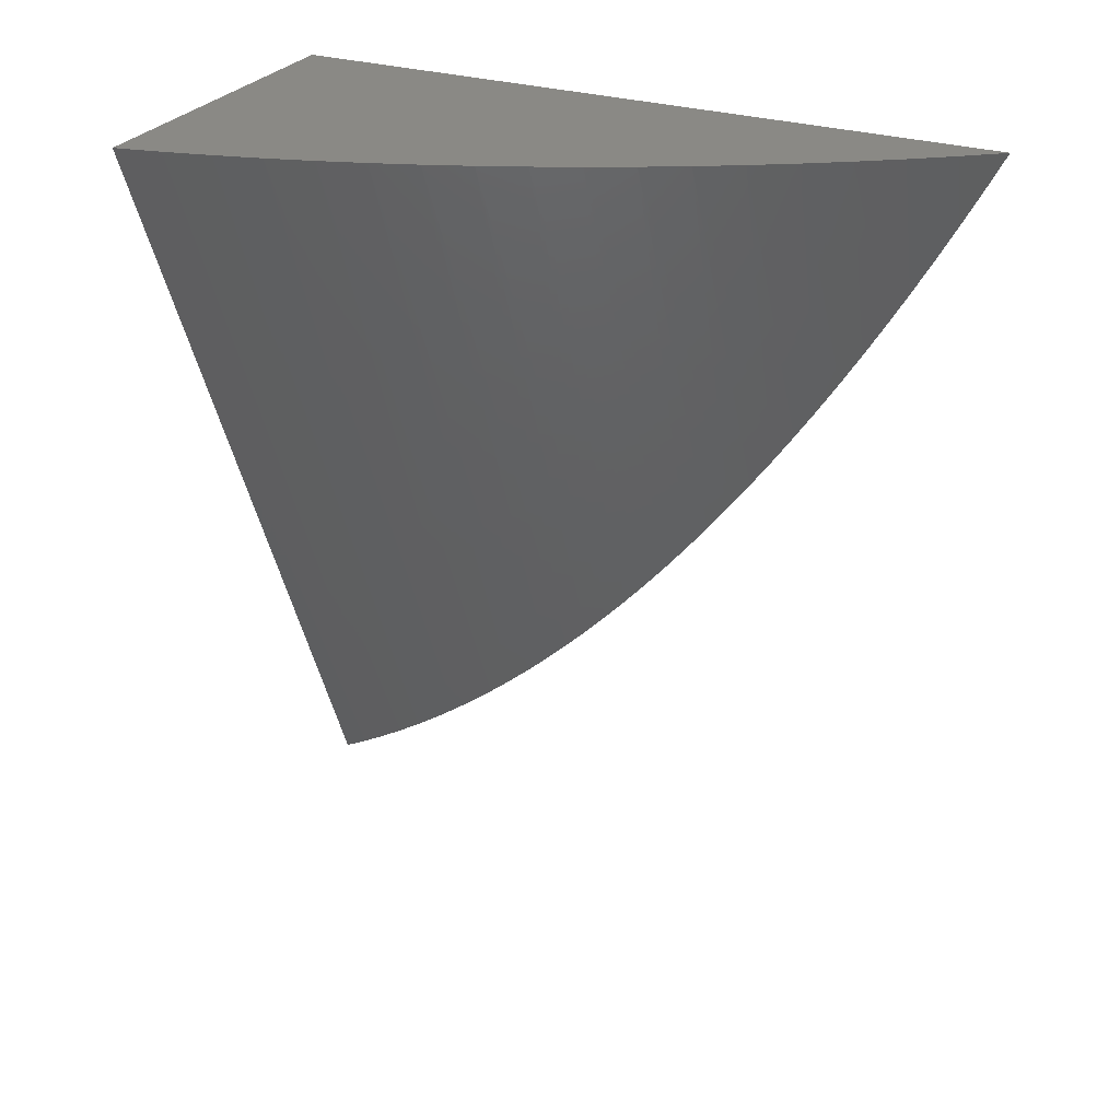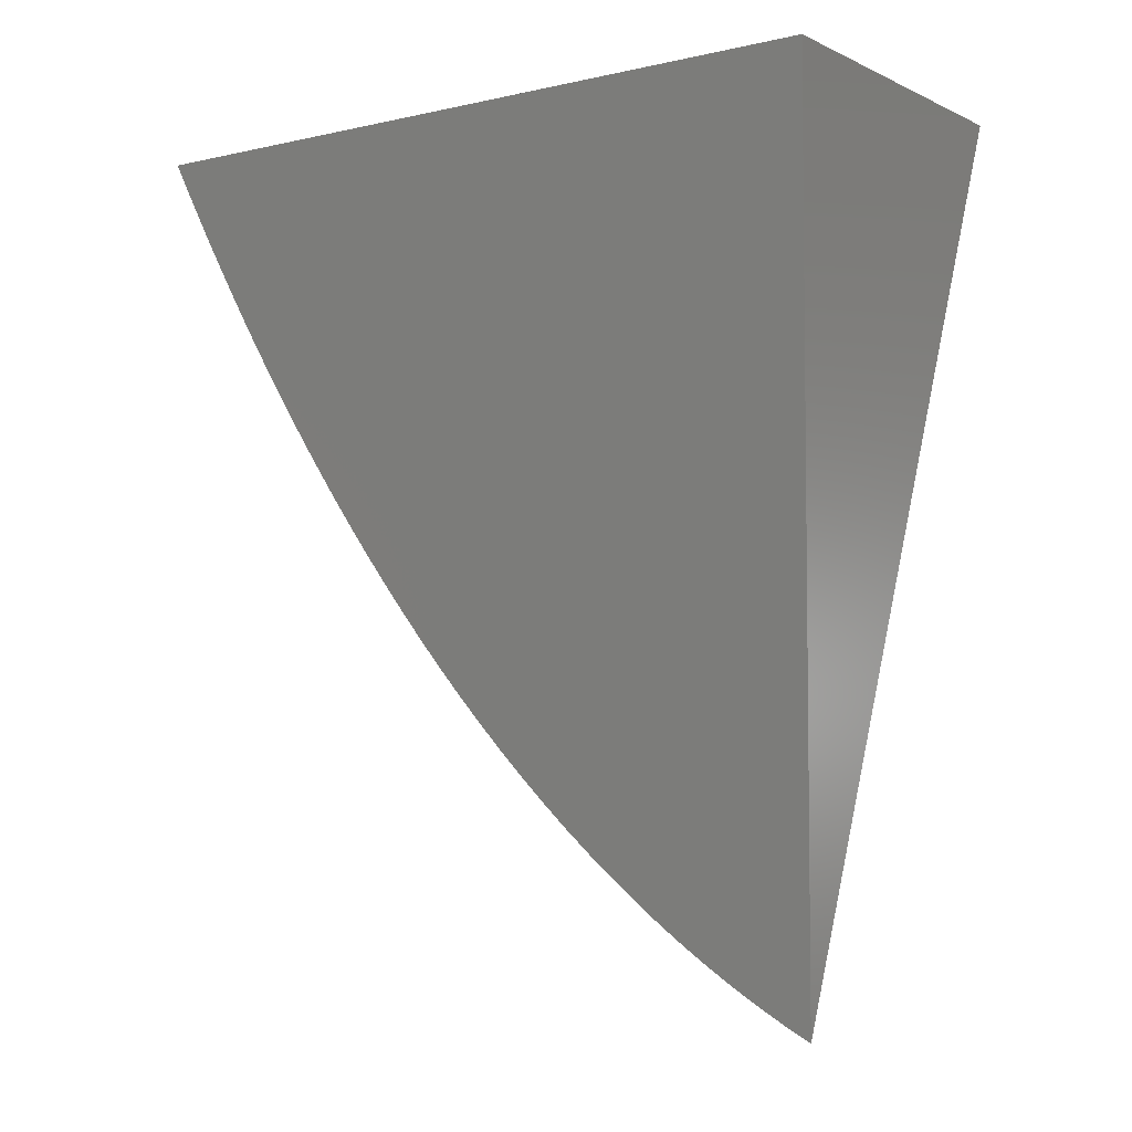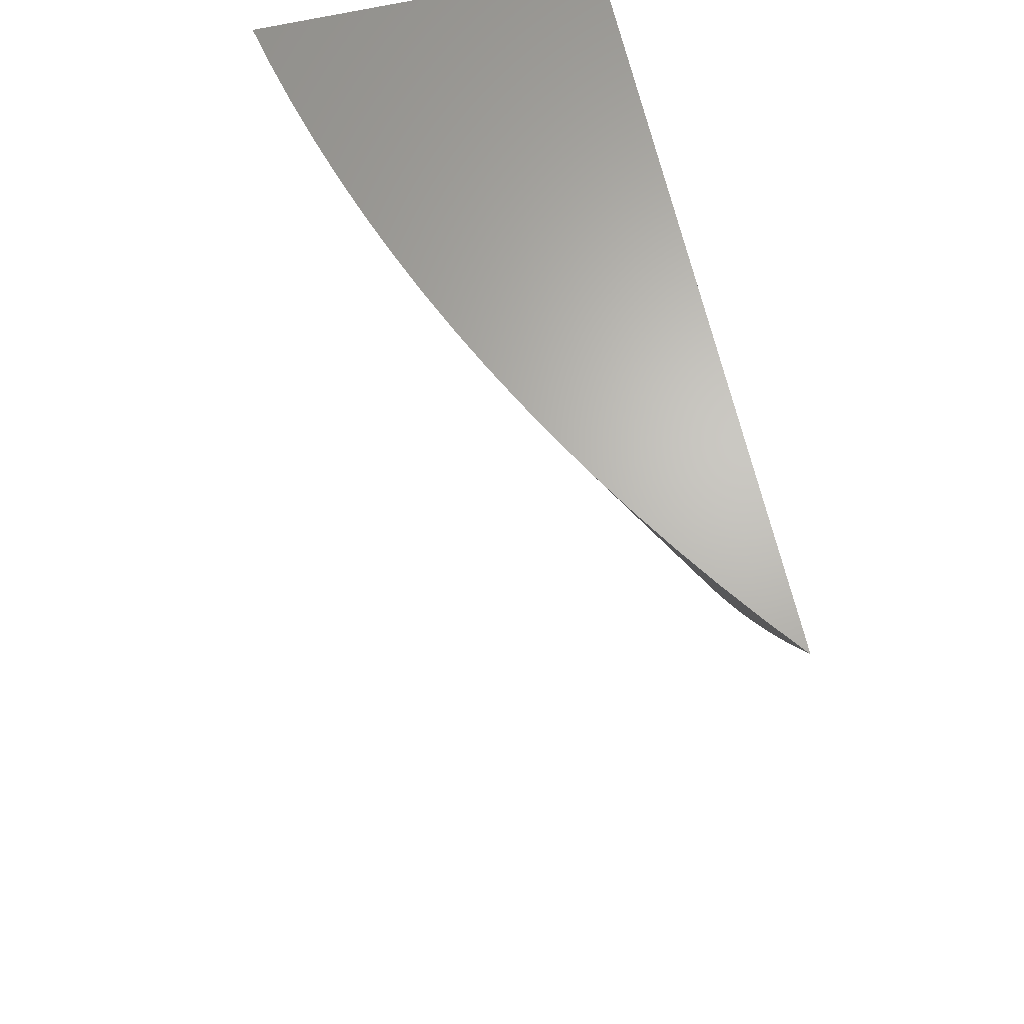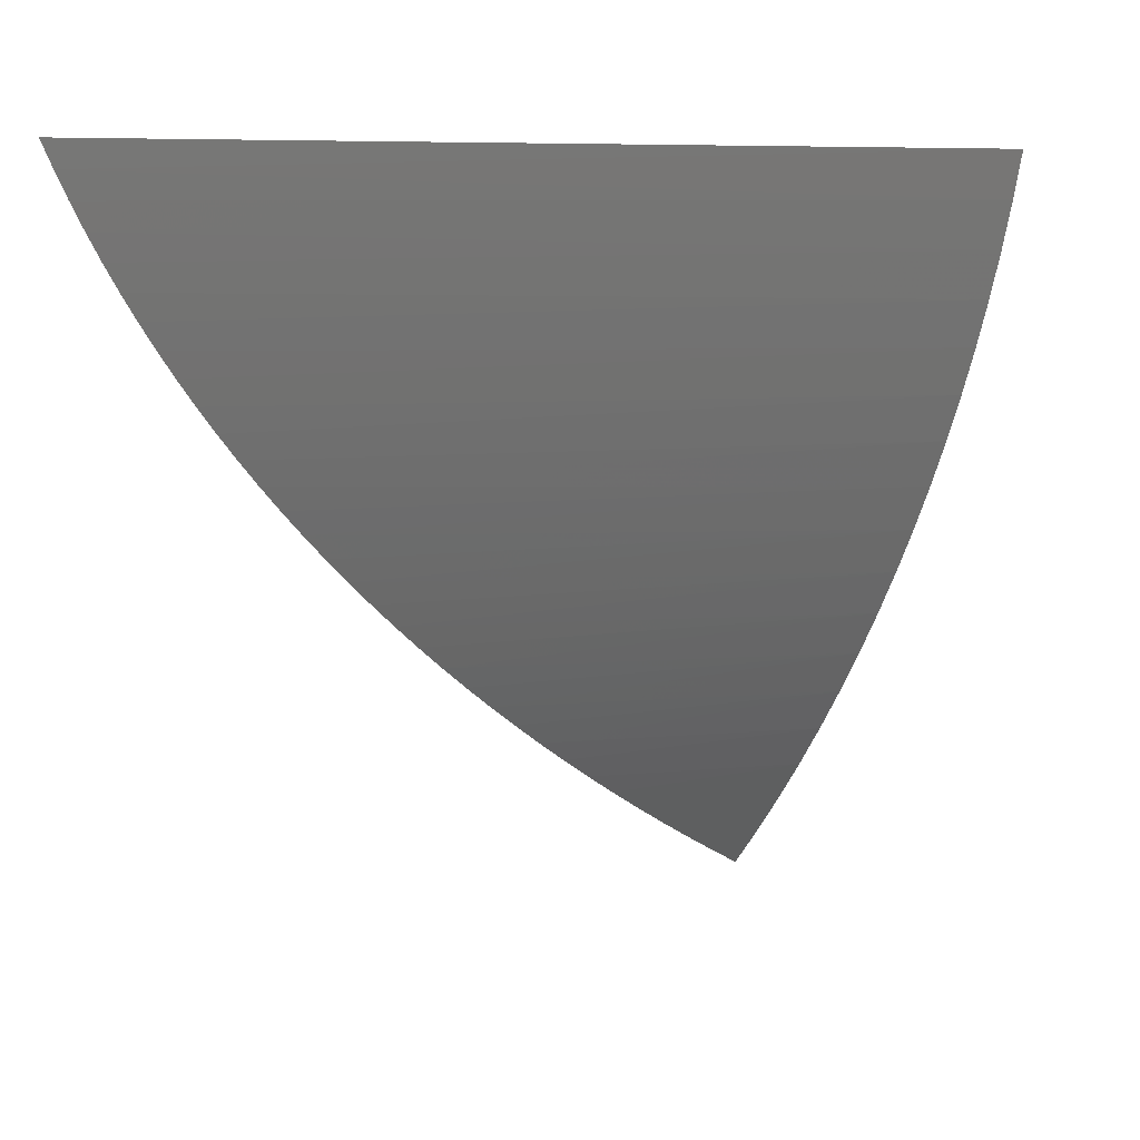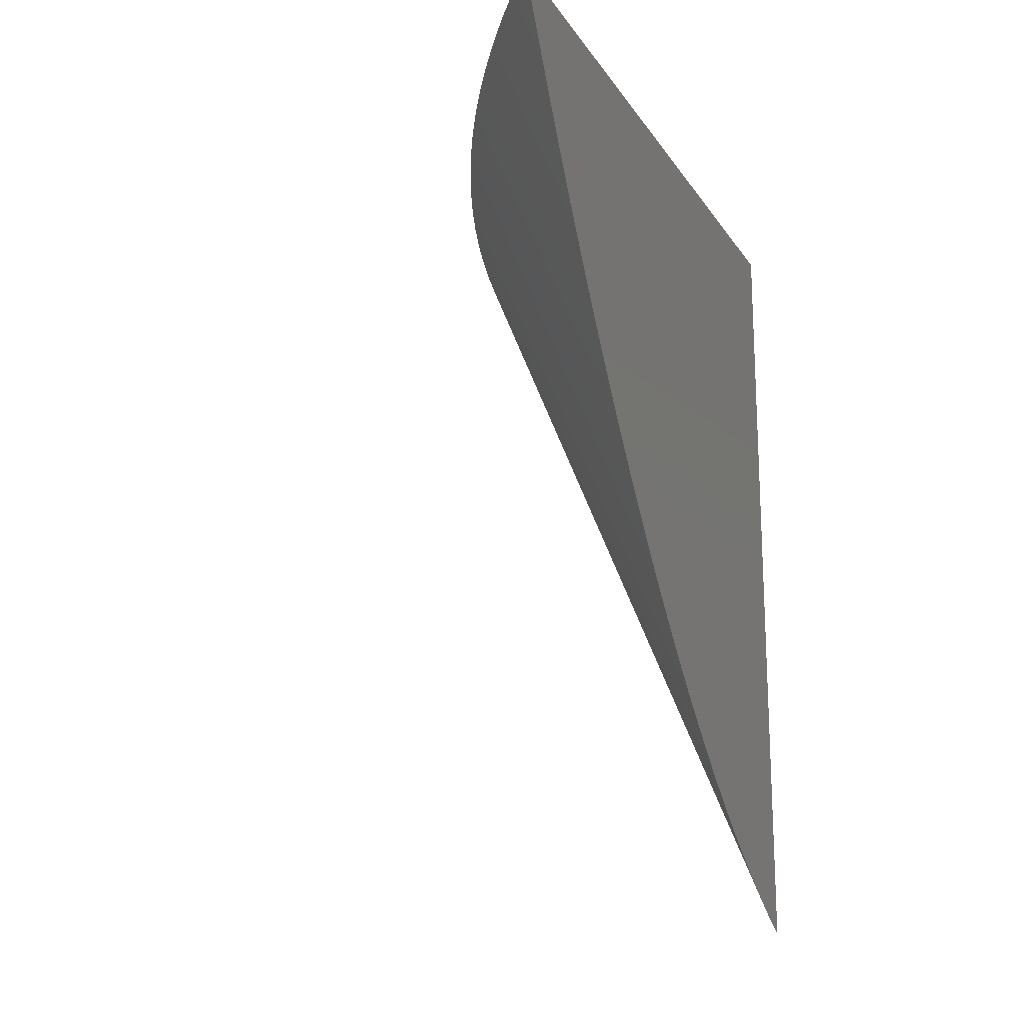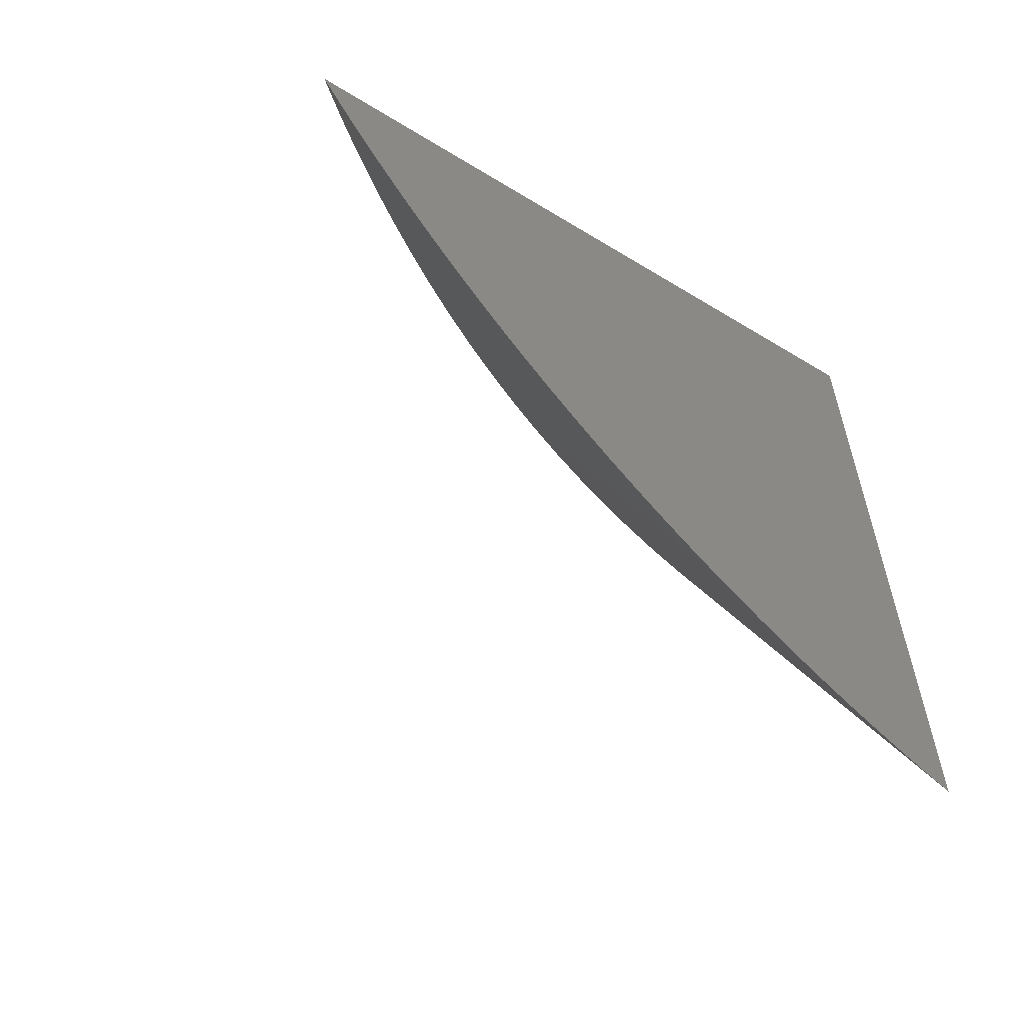
<metadata>
{"format":"stl","ext":"stl","renderer":"f3d","projection":"perspective","resolution":1024,"background":"white","views":[{"elev":28.0,"azim":116.1,"up":"+Y"},{"elev":-4.9,"azim":-54.4,"up":"+Y"},{"elev":65.7,"azim":167.1,"up":"+Y"},{"elev":7.8,"azim":44.9,"up":"+Z"},{"elev":-18.3,"azim":-156.7,"up":"+Y"},{"elev":-59.1,"azim":-122.1,"up":"+Y"}]}
</metadata>
<code>
# stl→obj: 51 verts, 98 faces
v 12 24.08 0
v 12 24.1 -0.02711
v 12.38 25 0
v 12.37 25 -0.05096
v 12 24.11 -0.05414
v 12 24.13 -0.08109
v 12.35 25 -0.1016
v 12 24.14 -0.1079
v 12 24.16 -0.1347
v 12.34 25 -0.152
v 12 24.18 -0.1614
v 12 24.2 -0.188
v 12.32 25 -0.202
v 12 24.22 -0.2144
v 12 24.24 -0.2408
v 12.31 25 -0.2516
v 12 24.27 -0.267
v 12.29 25 -0.3008
v 12 24.29 -0.2931
v 12 24.32 -0.3191
v 12.27 25 -0.3495
v 12 24.34 -0.345
v 12 24.37 -0.3707
v 12.25 25 -0.3978
v 12 24.39 -0.3963
v 12 24.42 -0.4217
v 12.23 25 -0.4455
v 12 24.45 -0.447
v 12 24.48 -0.4721
v 12.2 25 -0.4927
v 12 24.51 -0.4971
v 12 24.55 -0.5219
v 12.18 25 -0.5393
v 12 24.58 -0.5465
v 12 24.61 -0.5709
v 12.15 25 -0.5852
v 12 24.65 -0.5952
v 12 24.68 -0.6193
v 12.12 25 -0.6305
v 12 24.72 -0.6432
v 12 24.76 -0.6669
v 12.09 25 -0.6752
v 12 24.8 -0.6904
v 12.06 25 -0.7191
v 12 24.84 -0.7137
v 12 24.88 -0.7368
v 12.03 25 -0.7623
v 12 24.92 -0.7596
v 12 24.96 -0.7823
v 12 25 -0.8047
v 12 25 0
f 1 2 3
f 3 2 4
f 4 2 5
f 4 5 6
f 4 6 7
f 7 6 8
f 7 8 9
f 7 9 10
f 10 9 11
f 10 11 12
f 10 12 13
f 13 12 14
f 13 14 15
f 13 15 16
f 16 15 17
f 16 17 18
f 18 17 19
f 18 19 20
f 18 20 21
f 21 20 22
f 21 22 23
f 21 23 24
f 24 23 25
f 24 25 26
f 24 26 27
f 27 26 28
f 27 28 29
f 27 29 30
f 30 29 31
f 30 31 32
f 30 32 33
f 33 32 34
f 33 34 35
f 33 35 36
f 36 35 37
f 36 37 38
f 36 38 39
f 39 38 40
f 39 40 41
f 39 41 42
f 42 41 43
f 42 43 44
f 44 43 45
f 44 45 46
f 44 46 47
f 47 46 48
f 47 48 49
f 49 50 47
f 50 49 51
f 51 49 48
f 51 48 46
f 46 45 51
f 51 45 43
f 51 43 41
f 41 40 51
f 51 40 38
f 51 38 37
f 37 35 51
f 51 35 34
f 51 34 32
f 32 31 51
f 51 31 29
f 51 29 28
f 28 26 51
f 51 26 25
f 51 25 23
f 23 22 51
f 51 22 20
f 51 20 19
f 19 17 51
f 51 17 15
f 51 15 14
f 14 12 51
f 51 12 11
f 51 11 9
f 9 8 51
f 51 8 6
f 51 6 5
f 5 2 51
f 51 2 1
f 1 3 51
f 3 4 51
f 51 4 7
f 51 7 10
f 10 13 51
f 51 13 16
f 51 16 18
f 18 21 51
f 51 21 24
f 51 24 27
f 27 30 51
f 51 30 33
f 51 33 36
f 36 39 51
f 51 39 42
f 51 42 44
f 44 47 51
f 51 47 50

</code>
